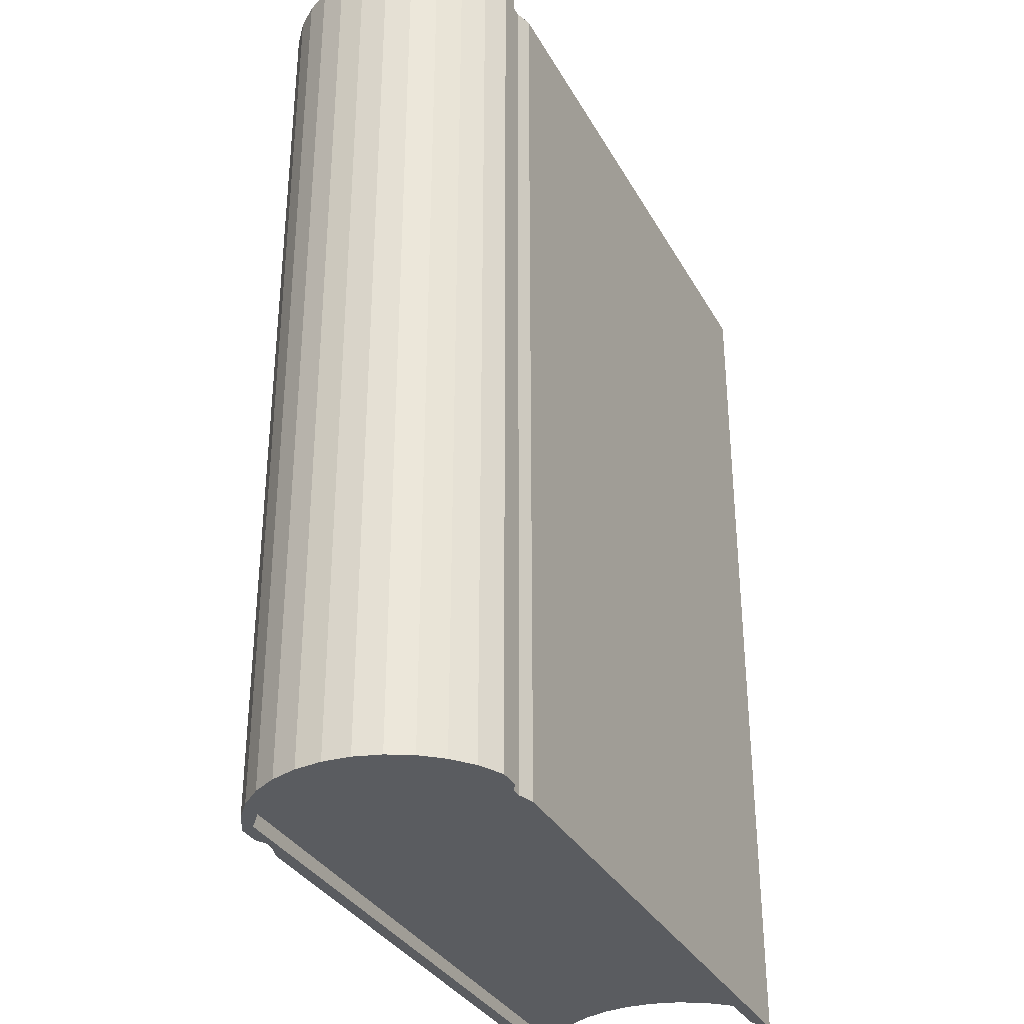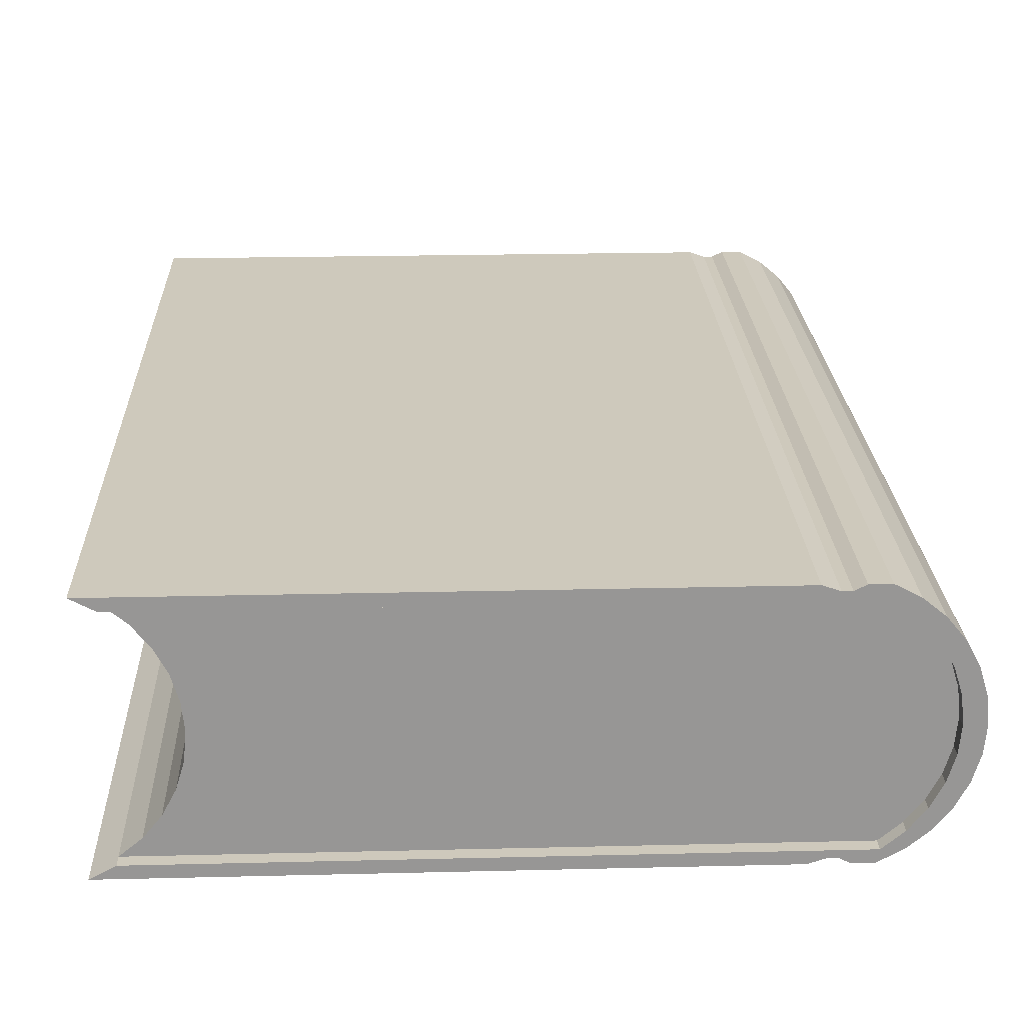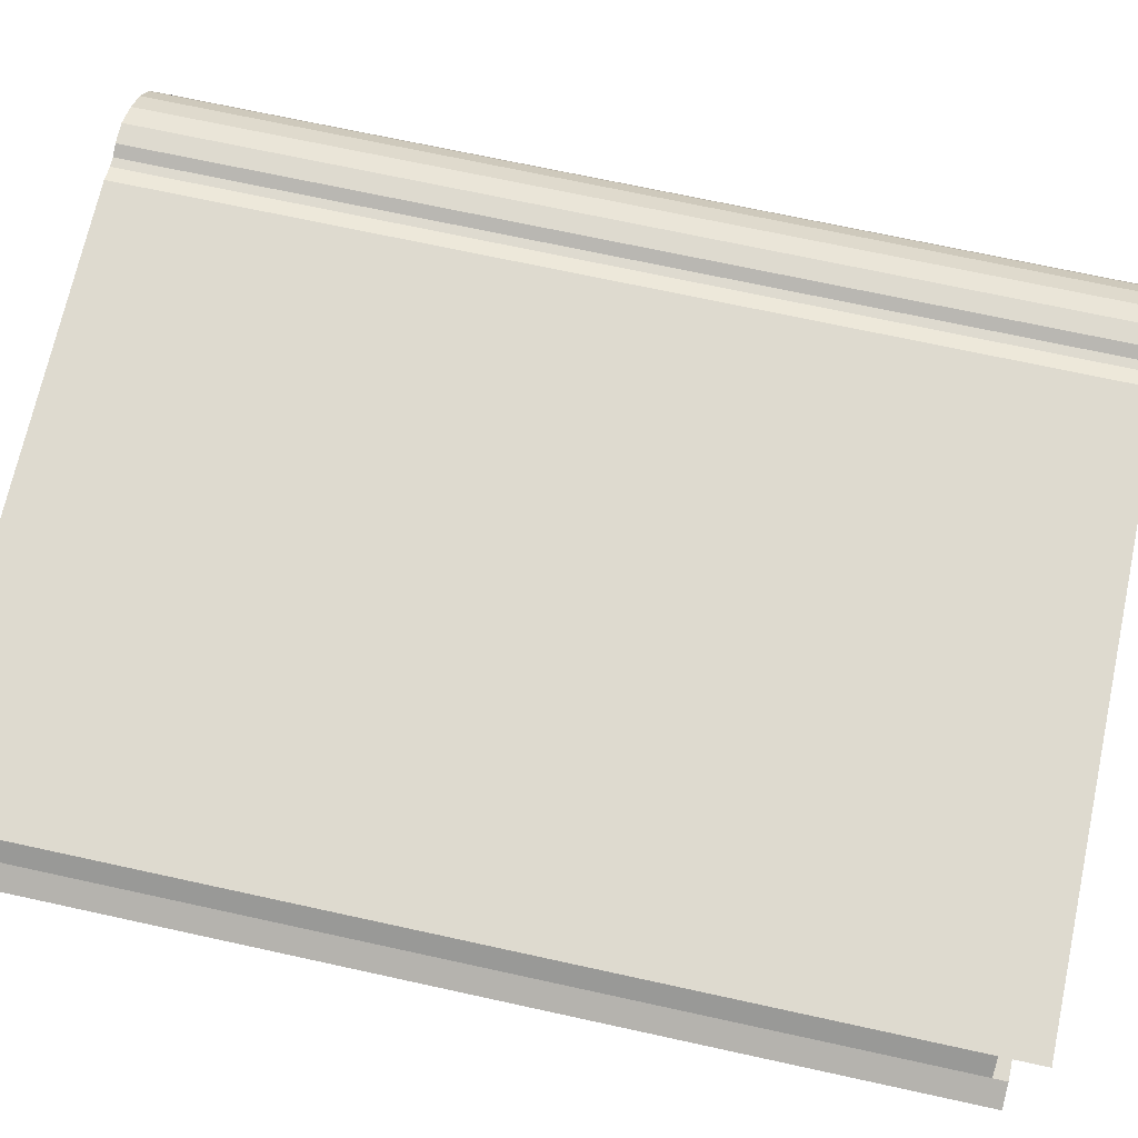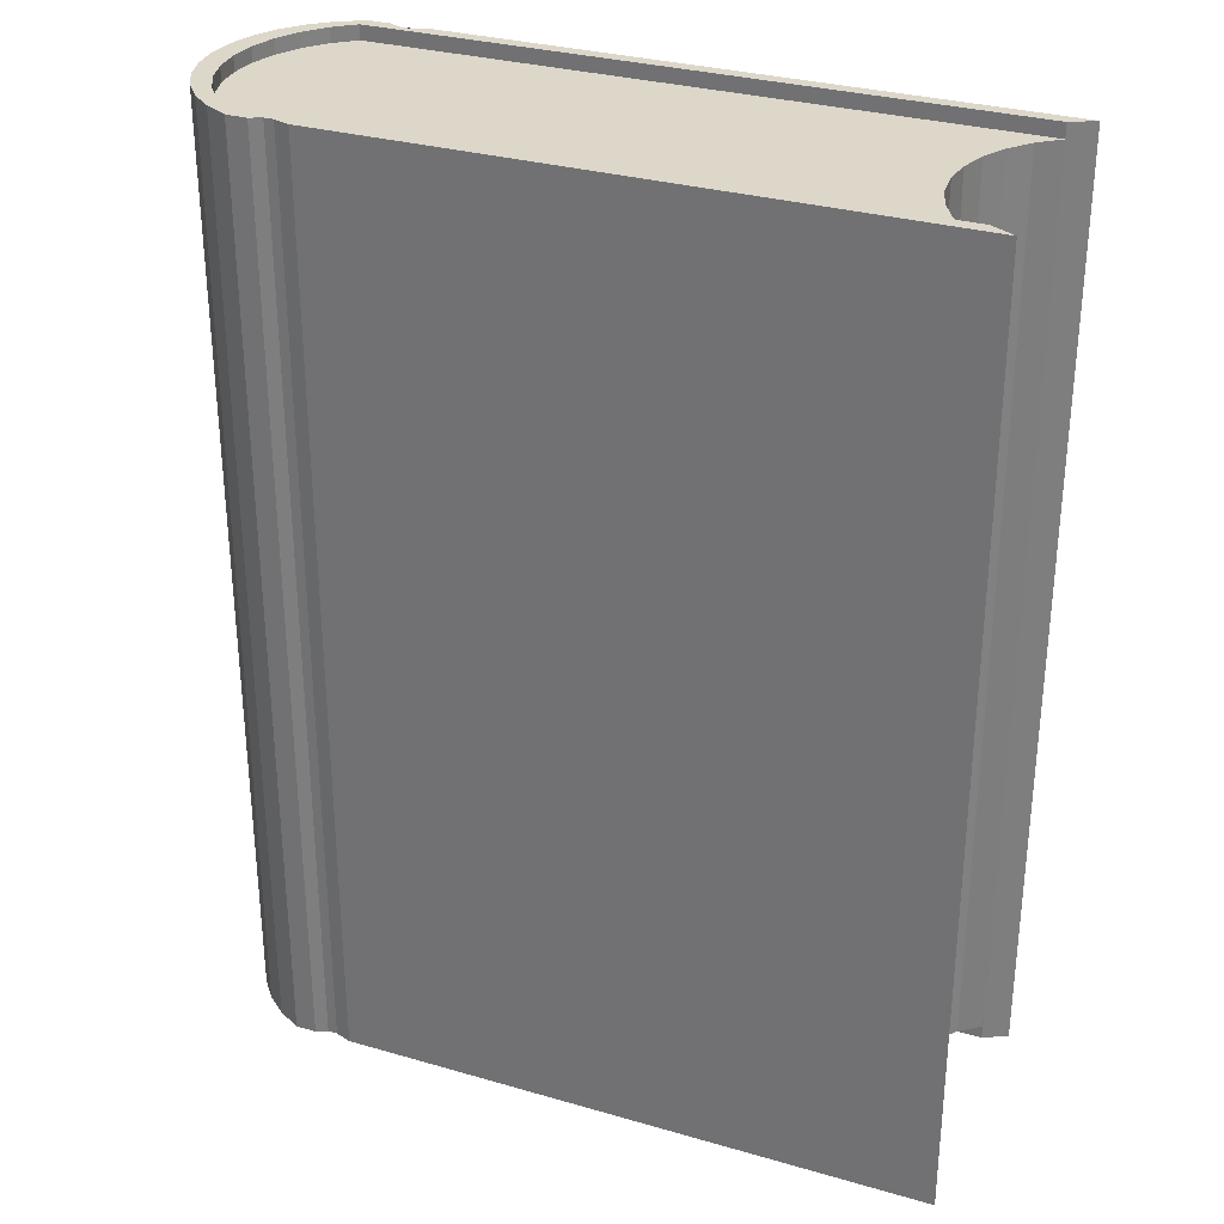
<metadata>
{"format":"obj","ext":"obj","renderer":"f3d","projection":"perspective","resolution":1024,"background":"white","views":[{"elev":-33.7,"azim":-64.6,"up":"+Y"},{"elev":22.4,"azim":177.6,"up":"+Z"},{"elev":71.0,"azim":102.3,"up":"+Z"},{"elev":30.9,"azim":22.5,"up":"+Y"}]}
</metadata>
<code>
o Circle
v -0.5556 3.638 -0.8315
v -0.3827 3.638 -0.9239
v -0.7071 3.638 -0.7071
v -0.8315 3.638 -0.5556
v -0.9239 3.638 -0.3827
v -0.9808 3.638 -0.1951
v -1 3.638 -0
v -0.9808 3.638 0.1951
v -0.9239 3.638 0.3827
v -0.8315 3.638 0.5556
v -0.7071 3.638 0.7071
v -0.5556 3.638 0.8315
v -0.3827 3.638 0.9239
v 4.182 3.638 -0.8315
v 4.355 3.638 -0.9239
v 4.355 3.638 0.9239
v 4.182 3.638 0.8315
v -0.6802 3.638 -0.5556
v -0.5558 3.638 0.7071
v -0.8295 3.638 0.1951
v -0.7726 3.638 -0.3827
v -0.4043 3.638 0.8315
v 0.03837 3.638 -0.9239
v -0.4043 3.638 -0.8315
v -0.7726 3.638 0.3827
v -0.8295 3.638 -0.1951
v -0.2314 3.638 0.9239
v -0.5558 3.638 -0.7071
v -0.6802 3.638 0.5556
v -0.8487 3.638 -0
v -0.3223 3.638 0.8315
v -0.2314 3.638 -0.9239
v -0.3223 3.638 -0.8315
v -0.1494 3.638 0.8839
v -0.07965 3.638 -0.8839
v -0.1345 3.638 0.8315
v -0.1345 3.638 -0.8315
v 0.03837 3.638 0.9239
v -0.2525 3.638 0.8315
v -0.2525 3.638 -0.8315
v -0.07965 3.638 0.8839
v -0.1494 3.638 -0.8839
v 4.03 6.846 -0.7071
v 4.182 6.846 -0.8315
v 3.906 6.846 -0.5556
v 3.814 6.846 -0.3827
v 3.757 6.846 -0.1951
v 3.738 6.846 -0
v 3.757 6.846 0.1951
v 3.814 6.846 0.3827
v 3.906 6.846 0.5556
v 4.03 6.846 0.7071
v 4.182 6.846 0.8315
v -0.2861 6.846 -0.7071
v -0.4104 6.846 0.5556
v -0.5789 6.846 -0
v -0.5982 6.846 -0.5556
v -0.6802 6.846 -0.5556
v -0.4738 6.846 0.7071
v -0.5558 6.846 0.7071
v -0.7475 6.846 0.1951
v -0.8295 6.846 0.1951
v -0.6906 6.846 -0.3827
v -0.7726 6.846 -0.3827
v -0.3223 6.846 0.8315
v -0.4043 6.846 0.8315
v -0.3223 6.846 -0.8315
v -0.4043 6.846 -0.8315
v -0.6906 6.846 0.3827
v -0.7726 6.846 0.3827
v -0.7475 6.846 -0.1951
v -0.8295 6.846 -0.1951
v -0.8487 6.846 -0
v -0.6802 6.846 0.5556
v -0.5558 6.846 -0.7071
v -0.4041 6.846 -0.7071
v -0.5284 6.846 0.5556
v -0.697 6.846 -0
v -0.4104 6.846 -0.5556
v -0.2861 6.846 0.7071
v -0.5597 6.846 0.1951
v -0.5028 6.846 -0.3827
v -0.1345 6.846 0.8315
v -0.1345 6.846 -0.8315
v -0.5028 6.846 0.3827
v -0.5597 6.846 -0.1951
v -0.5284 6.846 -0.5556
v -0.4041 6.846 0.7071
v -0.6778 6.846 0.1951
v -0.6208 6.846 -0.3827
v -0.2525 6.846 0.8315
v -0.2525 6.846 -0.8315
v -0.6208 6.846 0.3827
v -0.6778 6.846 -0.1951
v -0.4738 6.846 -0.7071
v -0.5982 6.846 0.5556
v -0.7667 6.846 -0
v -0.5556 6.951 -0.8315
v -0.3827 6.951 -0.9239
v -0.7071 6.951 -0.7071
v -0.8315 6.951 -0.5556
v -0.9239 6.951 -0.3827
v -0.9808 6.951 -0.1951
v -1 6.951 -0
v -0.9808 6.951 0.1951
v -0.9239 6.951 0.3827
v -0.8315 6.951 0.5556
v -0.7071 6.951 0.7071
v -0.5556 6.951 0.8315
v -0.3827 6.951 0.9239
v 4.182 6.951 -0.8315
v 4.355 6.951 -0.9239
v 4.355 6.951 0.9239
v 4.182 6.951 0.8315
v -0.6802 6.951 -0.5556
v -0.5558 6.951 0.7071
v -0.8295 6.951 0.1951
v -0.7726 6.951 -0.3827
v -0.4043 6.951 0.8315
v 0.03837 6.951 -0.9239
v -0.4043 6.951 -0.8315
v -0.7726 6.951 0.3827
v -0.8295 6.951 -0.1951
v -0.2314 6.951 0.9239
v -0.5558 6.951 -0.7071
v -0.6802 6.951 0.5556
v -0.8487 6.951 -0
v -0.3223 6.951 0.8315
v -0.2314 6.951 -0.9239
v -0.3223 6.951 -0.8315
v -0.1494 6.951 0.8839
v -0.07965 6.951 -0.8839
v -0.1345 6.951 0.8315
v -0.1345 6.951 -0.8315
v 0.03837 6.951 0.9239
v -0.2525 6.951 0.8315
v -0.2525 6.951 -0.8315
v -0.07965 6.951 0.8839
v -0.1494 6.951 -0.8839
v -0.3827 3.533 -0.9239
v -0.5556 3.533 -0.8315
v -0.7071 3.533 -0.7071
v -0.8315 3.533 -0.5556
v -0.9239 3.533 -0.3827
v -0.9808 3.533 -0.1951
v -1 3.533 -0
v -0.9808 3.533 0.1951
v -0.9239 3.533 0.3827
v -0.8315 3.533 0.5556
v -0.7071 3.533 0.7071
v -0.5556 3.533 0.8315
v -0.3827 3.533 0.9239
v 4.355 3.533 -0.9239
v 4.182 3.533 -0.8315
v 4.03 3.533 -0.7071
v 3.906 3.533 -0.5556
v 3.814 3.533 -0.3827
v 3.757 3.533 -0.1951
v 3.738 3.533 -0
v 3.757 3.533 0.1951
v 3.814 3.533 0.3827
v 3.906 3.533 0.5556
v 4.03 3.533 0.7071
v 4.182 3.533 0.8315
v 4.355 3.533 0.9239
v -0.5558 3.533 -0.7071
v -0.6802 3.533 -0.5556
v -0.6802 3.533 0.5556
v -0.5558 3.533 0.7071
v -0.8487 3.533 -0
v -0.8295 3.533 0.1951
v -0.7726 3.533 -0.3827
v -0.4043 3.533 0.8315
v -0.2314 3.533 -0.9239
v -0.4043 3.533 -0.8315
v -0.7726 3.533 0.3827
v -0.8295 3.533 -0.1951
v -0.2314 3.533 0.9239
v 0.03837 3.533 -0.9239
v -0.1345 3.533 0.8315
v -0.1345 3.533 -0.8315
v 0.03837 3.533 0.9239
v -0.3223 3.533 0.8315
v -0.3223 3.533 -0.8315
v -0.1494 3.533 0.8839
v -0.1494 3.533 -0.8839
v -0.07965 3.533 -0.8839
v -0.2525 3.533 0.8315
v -0.2525 3.533 -0.8315
v -0.07965 3.533 0.8839
v -0.5556 3.428 -0.8315
v -0.3827 3.428 -0.9239
v -0.7071 3.428 -0.7071
v -0.8315 3.428 -0.5556
v -0.9239 3.428 -0.3827
v -0.9808 3.428 -0.1951
v -1 3.428 -0
v -0.9808 3.428 0.1951
v -0.9239 3.428 0.3827
v -0.8315 3.428 0.5556
v -0.7071 3.428 0.7071
v -0.5556 3.428 0.8315
v -0.3827 3.428 0.9239
v 4.182 3.428 -0.8315
v 4.355 3.428 -0.9239
v 4.355 3.428 0.9239
v 4.182 3.428 0.8315
v -0.6802 3.428 -0.5556
v -0.5558 3.428 0.7071
v -0.8295 3.428 0.1951
v -0.7726 3.428 -0.3827
v -0.4043 3.428 0.8315
v 0.03837 3.428 -0.9239
v -0.4043 3.428 -0.8315
v -0.7726 3.428 0.3827
v -0.8295 3.428 -0.1951
v -0.2314 3.428 0.9239
v -0.5558 3.428 -0.7071
v -0.6802 3.428 0.5556
v -0.8487 3.428 -0
v -0.3223 3.428 0.8315
v -0.2314 3.428 -0.9239
v -0.3223 3.428 -0.8315
v -0.1494 3.428 0.8839
v -0.07965 3.428 -0.8839
v -0.1345 3.428 0.8315
v -0.1345 3.428 -0.8315
v 0.03837 3.428 0.9239
v -0.2525 3.428 0.8315
v -0.2525 3.428 -0.8315
v -0.07965 3.428 0.8839
v -0.1494 3.428 -0.8839
v 4.03 0.2198 -0.7071
v 4.182 0.2198 -0.8315
v 3.906 0.2198 -0.5556
v 3.814 0.2198 -0.3827
v 3.757 0.2198 -0.1951
v 3.738 0.2198 -0
v 3.757 0.2198 0.1951
v 3.814 0.2198 0.3827
v 3.906 0.2198 0.5556
v 4.03 0.2198 0.7071
v 4.182 0.2198 0.8315
v -0.2861 0.2198 -0.7071
v -0.4104 0.2198 0.5556
v -0.5789 0.2198 -0
v -0.5982 0.2198 -0.5556
v -0.6802 0.2198 -0.5556
v -0.4738 0.2198 0.7071
v -0.5558 0.2198 0.7071
v -0.7475 0.2198 0.1951
v -0.8295 0.2198 0.1951
v -0.6906 0.2198 -0.3827
v -0.7726 0.2198 -0.3827
v -0.3223 0.2198 0.8315
v -0.4043 0.2198 0.8315
v -0.3223 0.2198 -0.8315
v -0.4043 0.2198 -0.8315
v -0.6906 0.2198 0.3827
v -0.7726 0.2198 0.3827
v -0.7475 0.2198 -0.1951
v -0.8295 0.2198 -0.1951
v -0.8487 0.2198 -0
v -0.6802 0.2198 0.5556
v -0.5558 0.2198 -0.7071
v -0.4041 0.2198 -0.7071
v -0.5284 0.2198 0.5556
v -0.697 0.2198 -0
v -0.4104 0.2198 -0.5556
v -0.2861 0.2198 0.7071
v -0.5597 0.2198 0.1951
v -0.5028 0.2198 -0.3827
v -0.1345 0.2198 0.8315
v -0.1345 0.2198 -0.8315
v -0.5028 0.2198 0.3827
v -0.5597 0.2198 -0.1951
v -0.5284 0.2198 -0.5556
v -0.4041 0.2198 0.7071
v -0.6778 0.2198 0.1951
v -0.6208 0.2198 -0.3827
v -0.2525 0.2198 0.8315
v -0.2525 0.2198 -0.8315
v -0.6208 0.2198 0.3827
v -0.6778 0.2198 -0.1951
v -0.4738 0.2198 -0.7071
v -0.5982 0.2198 0.5556
v -0.7667 0.2198 -0
v -0.5556 0.115 -0.8315
v -0.3827 0.115 -0.9239
v -0.7071 0.115 -0.7071
v -0.8315 0.115 -0.5556
v -0.9239 0.115 -0.3827
v -0.9808 0.115 -0.1951
v -1 0.115 -0
v -0.9808 0.115 0.1951
v -0.9239 0.115 0.3827
v -0.8315 0.115 0.5556
v -0.7071 0.115 0.7071
v -0.5556 0.115 0.8315
v -0.3827 0.115 0.9239
v 4.182 0.115 -0.8315
v 4.355 0.115 -0.9239
v 4.355 0.115 0.9239
v 4.182 0.115 0.8315
v -0.6802 0.115 -0.5556
v -0.5558 0.115 0.7071
v -0.8295 0.115 0.1951
v -0.7726 0.115 -0.3827
v -0.4043 0.115 0.8315
v 0.03837 0.115 -0.9239
v -0.4043 0.115 -0.8315
v -0.7726 0.115 0.3827
v -0.8295 0.115 -0.1951
v -0.2314 0.115 0.9239
v -0.5558 0.115 -0.7071
v -0.6802 0.115 0.5556
v -0.8487 0.115 -0
v -0.3223 0.115 0.8315
v -0.2314 0.115 -0.9239
v -0.3223 0.115 -0.8315
v -0.1494 0.115 0.8839
v -0.07965 0.115 -0.8839
v -0.1345 0.115 0.8315
v -0.1345 0.115 -0.8315
v 0.03837 0.115 0.9239
v -0.2525 0.115 0.8315
v -0.2525 0.115 -0.8315
v -0.07965 0.115 0.8839
v -0.1494 0.115 -0.8839
f 38 41 138 135
f 7 6 103 104
f 26 30 127 123
f 37 40 137 134
f 6 5 102 103
f 183 188 39 31
f 34 27 124 131
f 39 36 133 136
f 151 150 11 12
f 5 4 101 102
f 33 24 121 130
f 167 166 75 58
f 177 170 30 26
f 164 165 16 17
f 178 152 13 27
f 150 149 10 11
f 185 178 27 34
f 149 148 9 10
f 186 187 35 42
f 166 167 18 28
f 148 147 8 9
f 165 182 38 16
f 168 169 19 29
f 147 146 7 8
f 42 35 132 139
f 4 3 100 101
f 2 32 129 99
f 184 175 24 33
f 169 168 74 60
f 3 1 98 100
f 170 171 20 30
f 22 31 128 119
f 171 170 73 62
f 1 2 99 98
f 172 167 58 64
f 32 42 139 129
f 173 169 60 66
f 41 34 131 138
f 40 33 130 137
f 27 13 110 124
f 176 171 62 70
f 179 153 15 23
f 31 39 136 128
f 177 172 64 72
f 174 186 42 32
f 166 175 68 75
f 16 38 135 113
f 23 15 112 120
f 168 176 70 74
f 14 37 134 111
f 170 177 72 73
f 36 17 114 133
f 35 23 120 132
f 146 145 6 7
f 163 164 53 52
f 28 18 115 125
f 140 174 32 2
f 162 163 52 51
f 29 19 116 126
f 161 162 51 50
f 175 184 67 68
f 30 20 117 127
f 160 161 50 49
f 17 16 113 114
f 18 21 118 115
f 181 154 44 84
f 15 14 111 112
f 159 160 49 48
f 183 173 66 65
f 19 22 119 116
f 164 180 83 53
f 13 12 109 110
f 158 159 48 47
f 189 181 84 92
f 12 11 108 109
f 157 158 47 46
f 20 25 122 117
f 180 188 91 83
f 11 10 107 108
f 156 157 46 45
f 176 168 29 25
f 152 151 12 13
f 187 179 23 35
f 189 184 33 40
f 175 166 28 24
f 153 154 14 15
f 188 180 36 39
f 141 140 2 1
f 181 189 40 37
f 172 177 26 21
f 142 141 1 3
f 190 185 34 41
f 171 176 25 20
f 143 142 3 4
f 180 164 17 36
f 144 143 4 5
f 182 190 41 38
f 169 173 22 19
f 173 183 31 22
f 154 181 37 14
f 145 144 5 6
f 167 172 21 18
f 79 54 43 45
f 80 55 51 52
f 81 56 48 49
f 82 79 45 46
f 83 80 52 53
f 85 81 49 50
f 86 82 46 47
f 54 84 44 43
f 55 85 50 51
f 56 86 47 48
f 78 94 86 56
f 77 93 85 55
f 76 92 84 54
f 94 90 82 86
f 93 89 81 85
f 91 88 80 83
f 90 87 79 82
f 89 78 56 81
f 88 77 55 80
f 87 76 54 79
f 58 75 95 57
f 60 74 96 59
f 62 73 97 61
f 64 58 57 63
f 66 60 59 65
f 70 62 61 69
f 72 64 63 71
f 75 68 67 95
f 74 70 69 96
f 73 72 71 97
f 57 95 76 87
f 59 96 77 88
f 61 97 78 89
f 63 57 87 90
f 65 59 88 91
f 69 61 89 93
f 71 63 90 94
f 95 67 92 76
f 96 69 93 77
f 97 71 94 78
f 134 120 112 111
f 135 133 114 113
f 104 103 123 127
f 107 106 122 126
f 100 98 121 125
f 110 109 119 124
f 103 102 118 123
f 106 105 117 122
f 98 99 129 121
f 109 108 116 119
f 102 101 115 118
f 105 104 127 117
f 108 107 126 116
f 101 100 125 115
f 138 136 133 135
f 137 132 120 134
f 121 129 139 130
f 124 119 128 131
f 130 139 132 137
f 131 128 136 138
f 25 29 126 122
f 8 7 104 105
f 188 183 65 91
f 24 28 125 121
f 154 155 43 44
f 9 8 105 106
f 184 189 92 67
f 155 156 45 43
f 10 9 106 107
f 21 26 123 118
f 228 325 328 231
f 197 294 293 196
f 216 313 317 220
f 227 324 327 230
f 196 293 292 195
f 183 221 229 188
f 224 321 314 217
f 229 326 323 226
f 151 202 201 150
f 195 292 291 194
f 223 320 311 214
f 167 248 265 166
f 177 216 220 170
f 164 207 206 165
f 178 217 203 152
f 150 201 200 149
f 185 224 217 178
f 149 200 199 148
f 186 232 225 187
f 166 218 208 167
f 148 199 198 147
f 165 206 228 182
f 168 219 209 169
f 147 198 197 146
f 232 329 322 225
f 194 291 290 193
f 192 289 319 222
f 184 223 214 175
f 169 250 264 168
f 193 290 288 191
f 170 220 210 171
f 212 309 318 221
f 171 252 263 170
f 191 288 289 192
f 172 254 248 167
f 222 319 329 232
f 173 256 250 169
f 231 328 321 224
f 230 327 320 223
f 217 314 300 203
f 176 260 252 171
f 179 213 205 153
f 221 318 326 229
f 177 262 254 172
f 174 222 232 186
f 166 265 258 175
f 206 303 325 228
f 213 310 302 205
f 168 264 260 176
f 204 301 324 227
f 170 263 262 177
f 226 323 304 207
f 225 322 310 213
f 146 197 196 145
f 163 242 243 164
f 218 315 305 208
f 140 192 222 174
f 162 241 242 163
f 219 316 306 209
f 161 240 241 162
f 175 258 257 184
f 220 317 307 210
f 160 239 240 161
f 207 304 303 206
f 208 305 308 211
f 181 274 234 154
f 205 302 301 204
f 159 238 239 160
f 183 255 256 173
f 209 306 309 212
f 164 243 273 180
f 203 300 299 202
f 158 237 238 159
f 189 282 274 181
f 202 299 298 201
f 157 236 237 158
f 210 307 312 215
f 180 273 281 188
f 201 298 297 200
f 156 235 236 157
f 176 215 219 168
f 152 203 202 151
f 187 225 213 179
f 189 230 223 184
f 175 214 218 166
f 153 205 204 154
f 188 229 226 180
f 141 191 192 140
f 181 227 230 189
f 172 211 216 177
f 142 193 191 141
f 190 231 224 185
f 171 210 215 176
f 143 194 193 142
f 180 226 207 164
f 144 195 194 143
f 182 228 231 190
f 169 209 212 173
f 173 212 221 183
f 154 204 227 181
f 145 196 195 144
f 167 208 211 172
f 269 235 233 244
f 270 242 241 245
f 271 239 238 246
f 272 236 235 269
f 273 243 242 270
f 275 240 239 271
f 276 237 236 272
f 244 233 234 274
f 245 241 240 275
f 246 238 237 276
f 268 246 276 284
f 267 245 275 283
f 266 244 274 282
f 284 276 272 280
f 283 275 271 279
f 281 273 270 278
f 280 272 269 277
f 279 271 246 268
f 278 270 245 267
f 277 269 244 266
f 248 247 285 265
f 250 249 286 264
f 252 251 287 263
f 254 253 247 248
f 256 255 249 250
f 260 259 251 252
f 262 261 253 254
f 265 285 257 258
f 264 286 259 260
f 263 287 261 262
f 247 277 266 285
f 249 278 267 286
f 251 279 268 287
f 253 280 277 247
f 255 281 278 249
f 259 283 279 251
f 261 284 280 253
f 285 266 282 257
f 286 267 283 259
f 287 268 284 261
f 324 301 302 310
f 325 303 304 323
f 294 317 313 293
f 297 316 312 296
f 290 315 311 288
f 300 314 309 299
f 293 313 308 292
f 296 312 307 295
f 288 311 319 289
f 299 309 306 298
f 292 308 305 291
f 295 307 317 294
f 298 306 316 297
f 291 305 315 290
f 328 325 323 326
f 327 324 310 322
f 311 320 329 319
f 314 321 318 309
f 320 327 322 329
f 321 328 326 318
f 215 312 316 219
f 198 295 294 197
f 188 281 255 183
f 214 311 315 218
f 154 234 233 155
f 199 296 295 198
f 184 257 282 189
f 155 233 235 156
f 200 297 296 199
f 211 308 313 216

</code>
